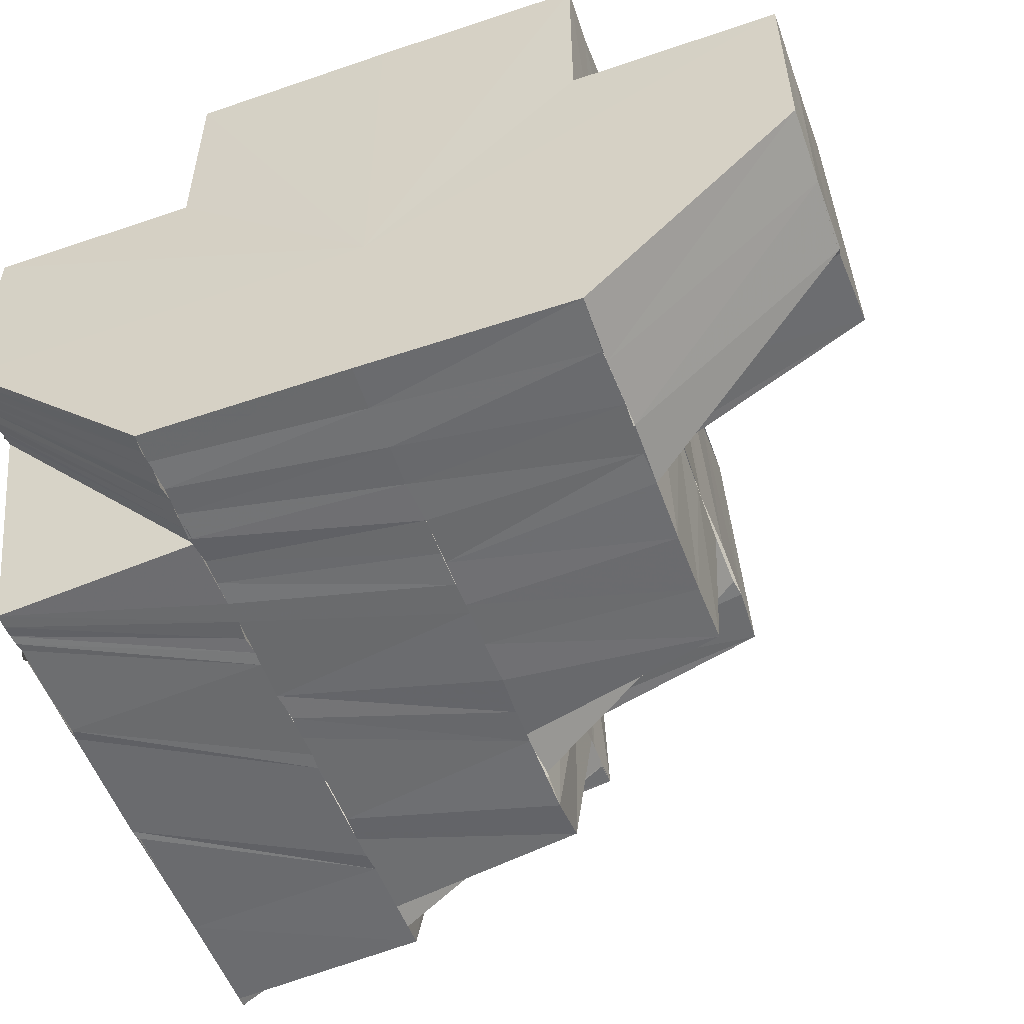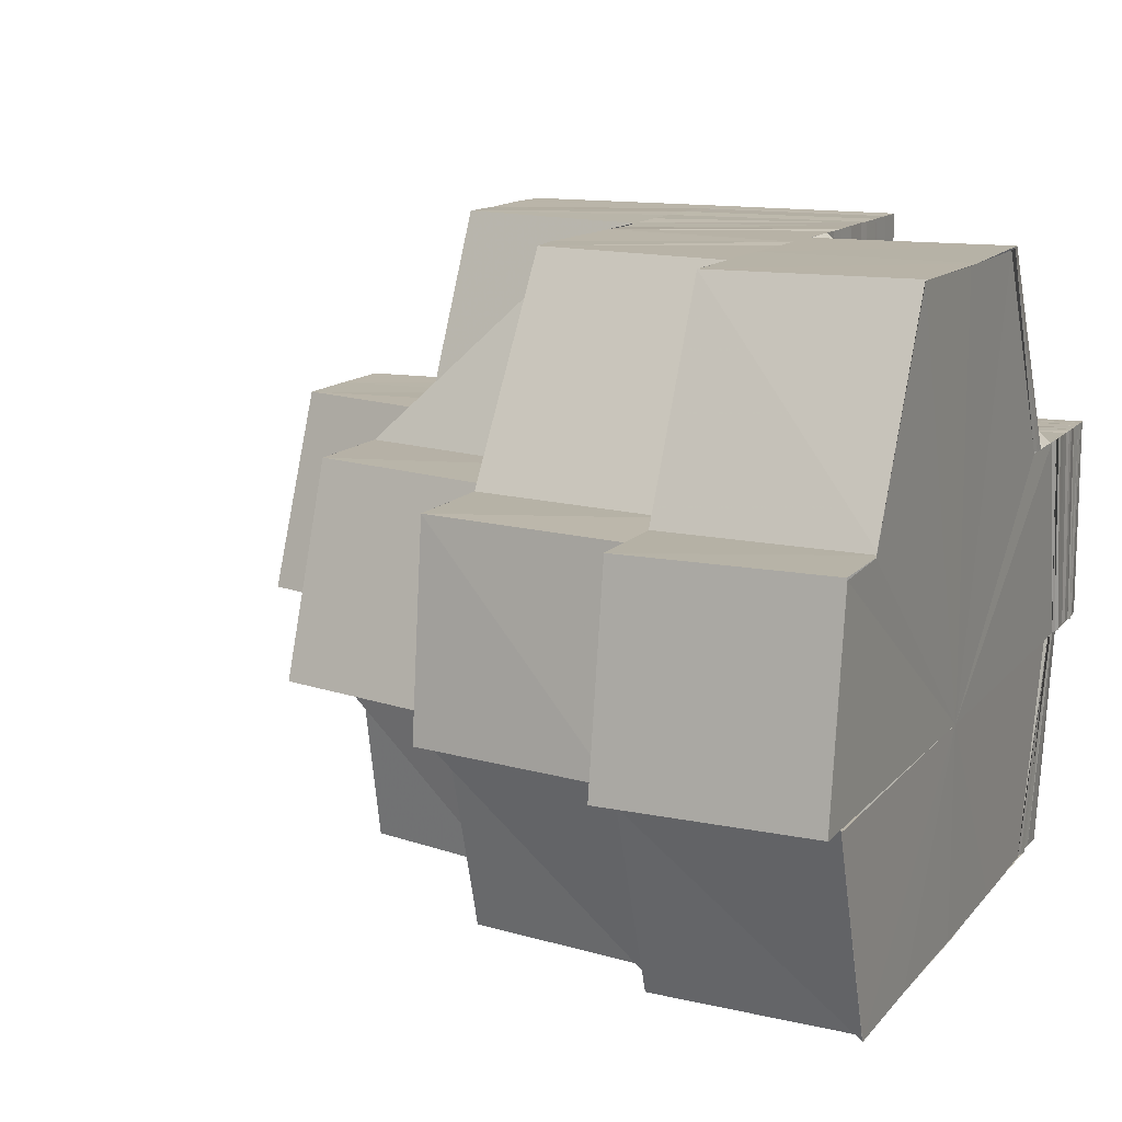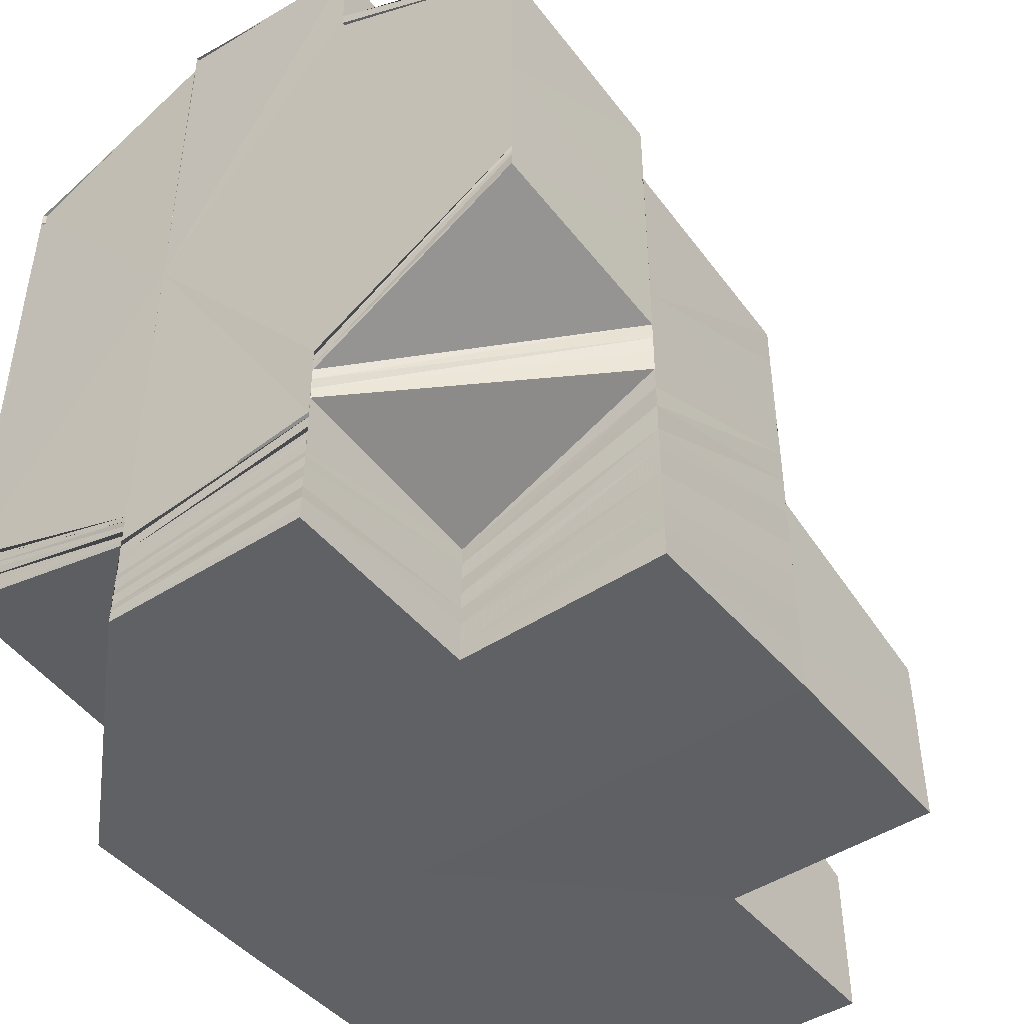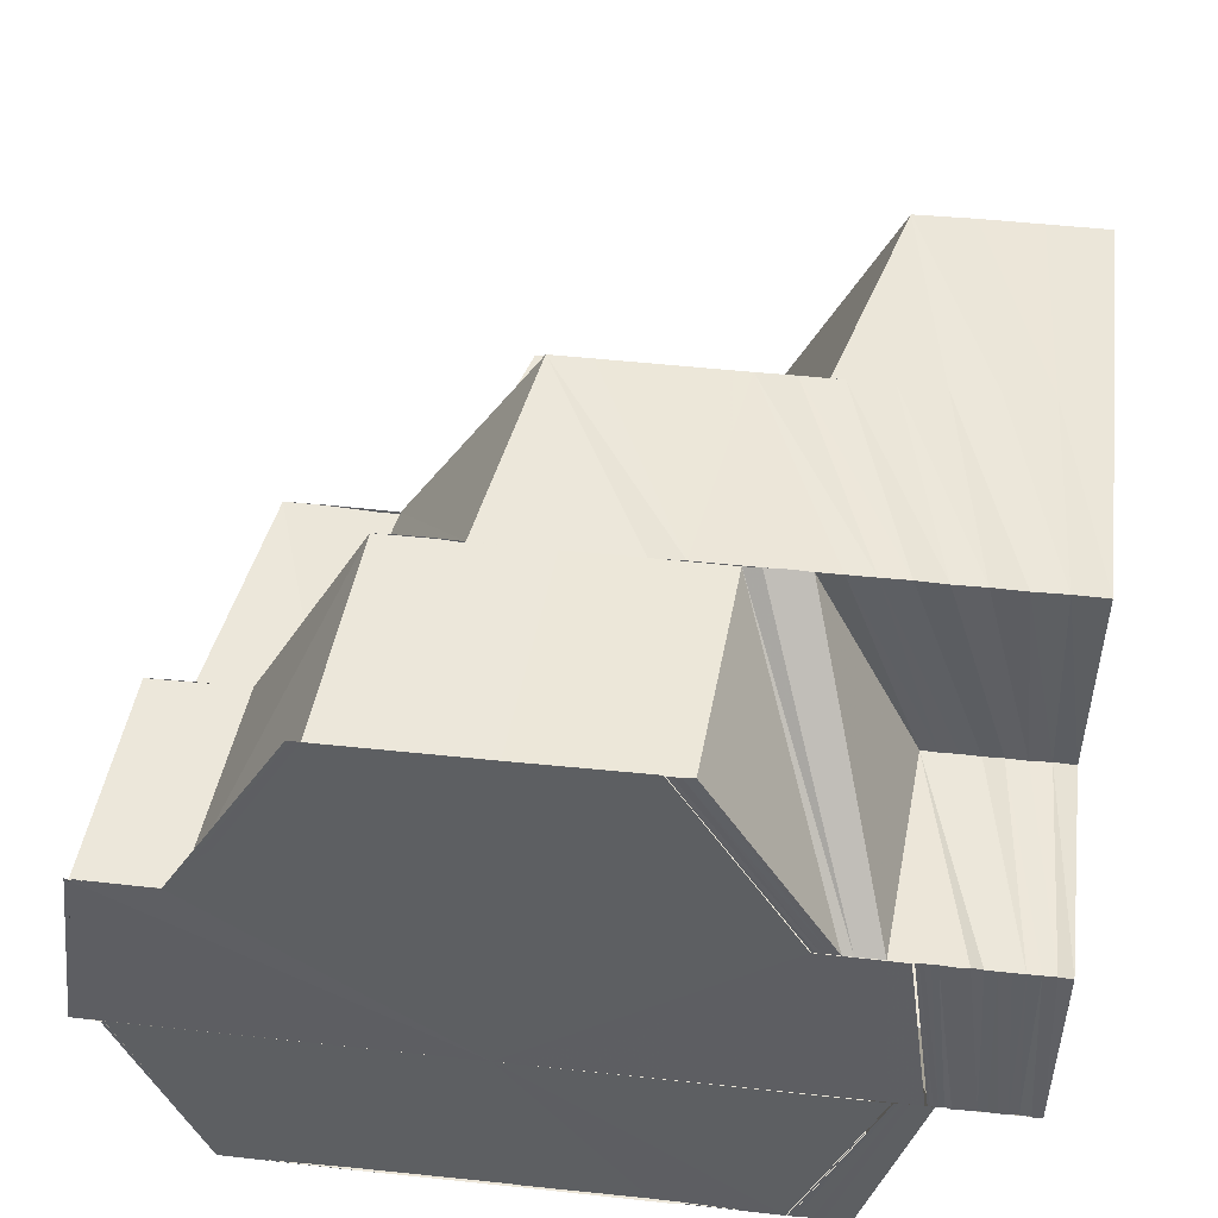
<metadata>
{"format":"obj","ext":"obj","renderer":"f3d","projection":"perspective","resolution":1024,"background":"white","views":[{"elev":-53.7,"azim":-160.0,"up":"+Y"},{"elev":12.8,"azim":24.2,"up":"+Y"},{"elev":-45.6,"azim":127.0,"up":"+Z"},{"elev":49.5,"azim":96.8,"up":"+Y"}]}
</metadata>
<code>
o 20107
v 2229 1870 9.85
v 2229 1870 9.853
v 2229 1870 9.85
v 2229 1870 9.853
v 2229 1870 9.85
v 2229 1870 9.857
v 2229 1870 9.857
v 2229 1870 9.853
v 2229 1870 9.857
v 2229 1870 9.861
v 2229 1870 9.853
v 2229 1870 9.85
v 2229 1870 9.864
v 2229 1870 9.861
v 2229 1870 9.857
v 2229 1870 9.856
v 2229 1870 9.861
v 2229 1870 9.857
v 2229 1870 9.861
v 2229 1870 9.865
v 2229 1870 9.856
v 2229 1870 9.865
v 2229 1870 9.864
v 2229 1870 9.868
v 2229 1870 9.868
v 2229 1870 9.871
v 2229 1870 9.871
v 2229 1870 9.875
v 2229 1870 9.874
v 2229 1870 9.875
v 2229 1870 9.877
v 2229 1870 9.88
v 2229 1870 9.877
v 2229 1870 9.877
v 2229 1870 9.877
v 2229 1870 9.879
v 2229 1870 9.871
v 2229 1870 9.869
v 2229 1870 9.88
v 2229 1870 9.879
v 2229 1870 9.882
v 2229 1870 9.881
v 2229 1870 9.884
v 2229 1870 9.884
v 2229 1870 9.883
v 2229 1870 9.883
v 2229 1870 9.885
v 2229 1870 9.885
v 2229 1870 9.88
v 2229 1870 9.883
v 2229 1870 9.878
v 2229 1870 9.88
v 2229 1870 9.873
v 2229 1870 9.881
v 2229 1870 9.885
v 2229 1870 9.886
v 2229 1870 9.884
v 2229 1870 9.88
v 2229 1870 9.881
v 2229 1870 9.881
v 2229 1870 9.878
v 2229 1870 9.881
v 2229 1870 9.875
v 2229 1870 9.878
v 2229 1870 9.873
v 2229 1870 9.878
v 2229 1870 9.876
v 2229 1870 9.868
v 2229 1870 9.872
v 2229 1870 9.876
v 2229 1870 9.867
v 2229 1870 9.87
v 2229 1870 9.865
v 2229 1870 9.879
v 2229 1870 9.877
v 2229 1870 9.868
v 2229 1870 9.864
v 2229 1870 9.86
v 2229 1870 9.859
v 2229 1870 9.862
v 2229 1870 9.857
v 2229 1870 9.856
v 2229 1870 9.858
v 2229 1870 9.86
v 2229 1870 9.857
v 2229 1870 9.858
v 2229 1870 9.856
v 2229 1870 9.854
v 2229 1870 9.857
v 2229 1870 9.857
v 2229 1870 9.853
v 2229 1870 9.854
v 2229 1870 9.855
v 2229 1870 9.853
v 2229 1870 9.854
v 2229 1870 9.852
v 2229 1870 9.853
v 2229 1870 9.852
v 2229 1870 9.852
v 2229 1870 9.851
v 2229 1870 9.852
v 2229 1870 9.851
v 2229 1870 9.851
v 2229 1870 9.85
v 2229 1870 9.85
v 2229 1870 9.85
v 2229 1870 9.85
v 2229 1870 9.85
v 2229 1870 9.85
v 2229 1870 9.851
v 2229 1870 9.85
v 2229 1870 9.851
v 2229 1870 9.85
v 2229 1870 9.85
v 2229 1870 9.85
v 2229 1870 9.851
v 2229 1870 9.852
v 2229 1870 9.85
v 2229 1870 9.85
v 2229 1870 9.852
v 2229 1870 9.851
v 2229 1870 9.851
v 2229 1870 9.851
v 2229 1870 9.853
v 2229 1870 9.851
v 2229 1870 9.851
v 2229 1870 9.852
v 2229 1870 9.854
v 2229 1870 9.852
v 2229 1870 9.851
v 2229 1870 9.852
v 2229 1870 9.855
v 2229 1870 9.852
v 2229 1870 9.852
v 2229 1870 9.853
v 2229 1870 9.856
v 2229 1870 9.853
v 2229 1870 9.852
v 2229 1870 9.853
v 2229 1870 9.853
v 2229 1870 9.853
v 2229 1870 9.854
v 2229 1870 9.853
v 2229 1870 9.854
v 2229 1870 9.853
v 2229 1870 9.855
v 2229 1870 9.854
v 2229 1870 9.855
v 2229 1870 9.854
v 2229 1870 9.855
v 2229 1870 9.854
v 2229 1870 9.855
v 2229 1870 9.854
v 2229 1870 9.855
v 2229 1870 9.854
v 2229 1870 9.856
v 2229 1870 9.857
v 2229 1870 9.853
v 2229 1870 9.853
v 2229 1870 9.86
v 2229 1870 9.856
v 2229 1870 9.855
v 2229 1870 9.852
v 2229 1870 9.858
v 2229 1870 9.859
v 2229 1870 9.854
v 2229 1870 9.852
v 2229 1870 9.857
v 2229 1870 9.853
v 2229 1870 9.851
v 2229 1870 9.856
v 2229 1870 9.852
v 2229 1870 9.851
v 2229 1870 9.854
v 2229 1870 9.852
v 2229 1870 9.85
v 2229 1870 9.853
v 2229 1870 9.851
v 2229 1870 9.85
v 2229 1870 9.851
v 2229 1870 9.85
v 2229 1870 9.85
v 2229 1870 9.85
v 2229 1870 9.853
v 2229 1870 9.85
v 2229 1870 9.857
v 2229 1870 9.853
v 2229 1870 9.852
v 2229 1870 9.85
v 2229 1870 9.855
v 2229 1870 9.86
v 2229 1870 9.858
v 2229 1870 9.855
v 2229 1870 9.863
v 2229 1870 9.858
v 2229 1870 9.861
v 2229 1870 9.866
v 2229 1870 9.863
v 2229 1870 9.866
v 2229 1870 9.868
v 2229 1870 9.874
v 2229 1870 9.87
v 2229 1870 9.876
v 2229 1870 9.878
v 2229 1870 9.872
v 2229 1870 9.87
v 2229 1870 9.856
v 2229 1870 9.854
v 2229 1870 9.853
v 2229 1870 9.852
v 2229 1870 9.851
v 2229 1870 9.851
v 2229 1870 9.85
v 2229 1870 9.854
v 2229 1870 9.852
v 2229 1870 9.858
v 2229 1870 9.856
v 2229 1870 9.853
v 2229 1870 9.86
v 2229 1870 9.857
v 2229 1870 9.854
v 2229 1870 9.862
v 2229 1870 9.858
v 2229 1870 9.855
v 2229 1870 9.864
v 2229 1870 9.856
v 2229 1870 9.854
v 2229 1870 9.857
v 2229 1870 9.858
v 2229 1870 9.859
v 2229 1870 9.853
v 2229 1870 9.865
v 2229 1870 9.859
v 2229 1870 9.856
v 2229 1870 9.86
v 2229 1870 9.87
v 2229 1870 9.872
v 2229 1870 9.872
v 2229 1870 9.867
v 2229 1870 9.873
v 2229 1870 9.878
v 2229 1870 9.872
v 2229 1870 9.851
v 2229 1870 9.855
v 2229 1870 9.858
v 2229 1870 9.852
v 2229 1870 9.85
v 2229 1870 9.852
v 2229 1870 9.85
v 2229 1870 9.85
v 2229 1870 9.85
v 2229 1870 9.852
v 2229 1870 9.85
v 2229 1870 9.853
v 2229 1870 9.856
v 2229 1870 9.85
v 2229 1870 9.85
v 2229 1870 9.852
v 2229 1870 9.85
v 2229 1870 9.853
v 2229 1870 9.85
v 2229 1870 9.853
v 2229 1870 9.853
v 2229 1870 9.85
v 2229 1870 9.856
v 2229 1870 9.857
v 2229 1870 9.86
v 2229 1870 9.861
v 2229 1870 9.857
v 2229 1870 9.863
v 2229 1870 9.864
v 2229 1870 9.858
v 2229 1870 9.861
v 2229 1870 9.863
v 2229 1870 9.863
v 2229 1870 9.86
v 2229 1870 9.866
v 2229 1870 9.866
v 2229 1870 9.869
v 2229 1870 9.866
v 2229 1870 9.856
v 2229 1870 9.855
v 2229 1870 9.854
v 2229 1870 9.854
v 2229 1870 9.852
v 2229 1870 9.85
v 2229 1870 9.869
v 2229 1870 9.871
v 2229 1870 9.871
v 2229 1870 9.868
v 2229 1870 9.874
v 2229 1870 9.874
v 2229 1870 9.877
v 2229 1870 9.877
v 2229 1870 9.875
v 2229 1870 9.879
v 2229 1870 9.88
v 2229 1870 9.878
v 2229 1870 9.881
v 2229 1870 9.876
v 2229 1870 9.866
v 2229 1870 9.869
v 2229 1870 9.864
v 2229 1870 9.863
v 2229 1870 9.865
v 2229 1870 9.861
v 2229 1870 9.86
v 2229 1870 9.861
v 2229 1870 9.857
v 2229 1870 9.86
v 2229 1870 9.861
v 2229 1870 9.857
v 2229 1870 9.862
v 2229 1870 9.858
v 2229 1870 9.863
v 2229 1870 9.858
v 2229 1870 9.864
v 2229 1870 9.858
v 2229 1870 9.87
v 2229 1870 9.864
v 2229 1870 9.871
v 2229 1870 9.877
v 2229 1870 9.878
v 2229 1870 9.883
v 2229 1870 9.878
v 2229 1870 9.884
v 2229 1870 9.878
v 2229 1870 9.883
v 2229 1870 9.878
v 2229 1870 9.884
v 2229 1870 9.878
v 2229 1870 9.872
v 2229 1870 9.872
v 2229 1870 9.865
v 2229 1870 9.859
v 2229 1870 9.856
v 2229 1870 9.854
v 2229 1870 9.888
v 2229 1870 9.889
v 2229 1870 9.887
v 2229 1870 9.889
v 2229 1870 9.887
v 2229 1870 9.856
v 2229 1870 9.859
v 2229 1870 9.865
v 2229 1870 9.872
v 2229 1870 9.878
v 2229 1870 9.884
v 2229 1870 9.888
v 2229 1870 9.887
v 2229 1870 9.884
v 2229 1870 9.887
v 2229 1870 9.889
v 2229 1870 9.888
v 2229 1870 9.887
v 2229 1870 9.888
v 2229 1870 9.884
v 2229 1870 9.887
v 2229 1870 9.883
v 2229 1870 9.884
v 2229 1870 9.886
v 2229 1870 9.882
v 2229 1870 9.886
v 2229 1870 9.887
v 2229 1870 9.886
v 2229 1870 9.885
v 2229 1870 9.886
v 2229 1870 9.885
v 2229 1870 9.888
v 2229 1870 9.887
v 2229 1870 9.887
v 2229 1870 9.883
v 2229 1870 9.882
v 2229 1870 9.877
v 2229 1870 9.887
v 2229 1870 9.882
v 2229 1870 9.881
v 2229 1870 9.876
v 2229 1870 9.882
v 2229 1870 9.877
v 2229 1870 9.875
v 2229 1870 9.88
v 2229 1870 9.873
v 2229 1870 9.854
v 2229 1870 9.854
v 2229 1870 9.857
v 2229 1870 9.857
v 2229 1870 9.857
v 2229 1870 9.855
v 2229 1870 9.858
v 2229 1870 9.857
v 2229 1870 9.861
v 2229 1870 9.858
v 2229 1870 9.855
v 2229 1870 9.858
v 2229 1870 9.858
v 2229 1870 9.862
v 2229 1870 9.858
v 2229 1870 9.855
v 2229 1870 9.859
v 2229 1870 9.858
v 2229 1870 9.863
v 2229 1870 9.859
v 2229 1870 9.855
v 2229 1870 9.859
v 2229 1870 9.859
v 2229 1870 9.855
v 2229 1870 9.859
v 2229 1870 9.864
v 2229 1870 9.856
v 2229 1870 9.859
v 2229 1870 9.869
v 2229 1870 9.87
v 2229 1870 9.864
v 2229 1870 9.871
v 2229 1870 9.876
v 2229 1870 9.877
v 2229 1870 9.871
v 2229 1870 9.878
v 2229 1870 9.882
v 2229 1870 9.881
v 2229 1870 9.885
v 2229 1870 9.884
v 2229 1870 9.886
v 2229 1870 9.883
v 2229 1870 9.885
v 2229 1870 9.883
v 2229 1870 9.864
v 2229 1870 9.859
v 2229 1870 9.858
v 2229 1870 9.864
v 2229 1870 9.859
v 2229 1870 9.865
v 2229 1870 9.859
v 2229 1870 9.865
v 2229 1870 9.859
v 2229 1870 9.882
v 2229 1870 9.886
v 2229 1870 9.885
v 2229 1870 9.888
v 2229 1870 9.889
v 2229 1870 9.887
v 2229 1870 9.887
v 2229 1870 9.887
v 2229 1870 9.85
v 2229 1870 9.85
v 2229 1870 9.85
v 2229 1870 9.85
v 2229 1870 9.85
v 2229 1870 9.85
v 2229 1870 9.85
v 2229 1870 9.85
v 2229 1870 9.85
v 2229 1870 9.85
v 2229 1870 9.85
v 2229 1870 9.85
v 2229 1870 9.85
f 1 2 3
f 2 4 5
f 6 7 4
f 2 6 8
f 9 10 6
f 8 11 12
f 10 13 14
f 15 16 11
f 14 17 15
f 18 19 15
f 19 20 17
f 15 17 21
f 22 23 17
f 22 24 23
f 24 25 23
f 24 26 25
f 26 27 25
f 26 28 27
f 28 29 27
f 30 31 29
f 31 32 33
f 34 33 29
f 35 36 34
f 29 33 37
f 29 37 38
f 39 40 33
f 39 41 40
f 41 42 40
f 41 43 42
f 44 45 42
f 46 47 43
f 45 48 49
f 50 49 51
f 51 52 53
f 54 55 46
f 55 56 57
f 58 46 59
f 58 60 46
f 61 58 62
f 63 58 64
f 65 63 64
f 65 66 67
f 68 65 69
f 69 65 70
f 71 68 69
f 71 69 72
f 73 71 72
f 70 74 75
f 73 72 76
f 77 73 76
f 78 73 77
f 79 78 77
f 79 77 80
f 81 78 79
f 82 81 79
f 83 79 80
f 83 80 84
f 85 83 84
f 85 84 86
f 87 85 86
f 88 89 82
f 89 90 78
f 91 92 82
f 91 82 93
f 94 91 93
f 94 93 95
f 96 94 95
f 96 95 97
f 98 96 97
f 98 97 99
f 100 98 99
f 100 99 101
f 102 100 101
f 102 101 103
f 104 102 103
f 104 103 105
f 106 104 107
f 108 109 106
f 107 110 111
f 109 112 113
f 114 113 115
f 116 117 114
f 118 116 119
f 117 120 121
f 121 122 113
f 112 123 122
f 120 124 125
f 125 126 122
f 123 127 126
f 124 128 129
f 129 130 126
f 127 131 130
f 128 132 133
f 133 134 130
f 131 135 134
f 132 136 137
f 137 138 134
f 135 139 138
f 140 141 138
f 140 142 141
f 142 143 141
f 142 144 143
f 144 145 143
f 144 146 145
f 146 147 145
f 146 148 147
f 148 149 147
f 148 150 149
f 150 151 149
f 150 152 151
f 152 153 151
f 152 154 153
f 154 155 153
f 156 157 140
f 156 158 159
f 160 157 161
f 162 159 163
f 164 165 162
f 166 163 167
f 168 164 166
f 169 167 170
f 171 168 169
f 172 170 173
f 174 171 172
f 175 173 176
f 177 174 175
f 178 176 179
f 180 177 178
f 181 180 182
f 183 184 185
f 184 186 187
f 187 188 189
f 21 190 188
f 191 192 190
f 21 191 193
f 191 194 195
f 194 196 195
f 194 197 196
f 197 198 196
f 197 38 198
f 38 199 198
f 38 37 199
f 37 200 199
f 37 201 200
f 201 202 200
f 201 203 202
f 203 204 205
f 203 205 206
f 195 196 207
f 195 207 208
f 208 207 209
f 209 210 211
f 212 211 213
f 214 215 210
f 207 216 214
f 217 218 215
f 216 219 217
f 220 221 218
f 219 222 220
f 223 224 221
f 222 225 223
f 216 226 227
f 219 228 226
f 222 229 228
f 225 230 229
f 207 227 231
f 202 232 225
f 225 232 233
f 233 234 224
f 233 235 234
f 236 237 232
f 238 239 232
f 238 240 239
f 241 240 242
f 208 231 243
f 244 245 208
f 246 243 247
f 248 244 246
f 193 208 246
f 246 208 212
f 249 248 250
f 250 246 251
f 252 246 253
f 254 255 252
f 256 254 257
f 110 258 259
f 110 260 258
f 111 258 261
f 261 262 1
f 262 263 264
f 262 265 263
f 265 266 263
f 265 267 266
f 267 268 269
f 270 271 268
f 272 273 267
f 273 274 270
f 86 273 272
f 273 275 276
f 274 277 275
f 278 279 277
f 274 278 280
f 281 86 272
f 87 86 281
f 281 272 282
f 283 87 281
f 284 281 282
f 283 281 284
f 260 283 284
f 284 282 285
f 260 284 258
f 258 284 285
f 258 285 286
f 278 76 287
f 76 288 287
f 287 288 289
f 287 289 290
f 288 291 289
f 288 292 291
f 292 293 291
f 291 293 28
f 292 70 293
f 293 294 295
f 296 297 294
f 298 299 296
f 300 298 296
f 301 302 290
f 280 290 303
f 304 301 303
f 303 305 306
f 307 304 308
f 308 306 309
f 310 311 157
f 311 312 157
f 311 313 312
f 313 314 312
f 313 315 314
f 315 316 314
f 315 317 318
f 319 320 315
f 319 321 320
f 322 321 319
f 322 323 321
f 324 325 322
f 326 327 323
f 328 326 329
f 326 330 327
f 330 331 327
f 330 331 332
f 331 333 332
f 333 334 332
f 334 335 332
f 335 336 332
f 336 337 332
f 338 330 332
f 339 338 340
f 339 338 332
f 341 339 342
f 343 344 332
f 344 345 332
f 345 346 332
f 346 347 332
f 347 348 332
f 348 349 332
f 348 349 350
f 351 348 352
f 350 353 354
f 355 350 356
f 357 358 355
f 359 360 355
f 359 355 361
f 362 359 363
f 364 356 365
f 364 365 366
f 367 364 368
f 369 370 365
f 370 371 372
f 373 372 374
f 375 372 376
f 377 376 378
f 379 380 378
f 377 378 381
f 49 377 381
f 382 381 383
f 384 385 386
f 385 387 388
f 389 390 387
f 385 389 391
f 391 392 78
f 90 393 392
f 394 395 390
f 389 394 396
f 396 397 392
f 393 398 397
f 399 400 395
f 394 399 401
f 401 402 397
f 398 403 402
f 399 404 405
f 404 406 405
f 404 407 406
f 407 408 406
f 405 409 402
f 410 411 408
f 402 409 412
f 409 413 412
f 409 414 413
f 414 415 413
f 413 415 416
f 415 417 416
f 415 418 417
f 418 419 417
f 417 419 420
f 419 359 420
f 421 420 422
f 423 424 425
f 424 426 427
f 428 429 430
f 320 431 429
f 431 432 429
f 431 433 432
f 433 434 432
f 433 435 434
f 435 436 434
f 437 438 439
f 440 441 442
f 441 443 444
f 445 446 447
f 446 448 447
f 449 445 447
f 448 450 447
f 451 449 447
f 450 452 447
f 453 451 447
f 452 454 447
f 455 453 447
f 454 456 447
f 457 455 447
f 456 457 447

</code>
